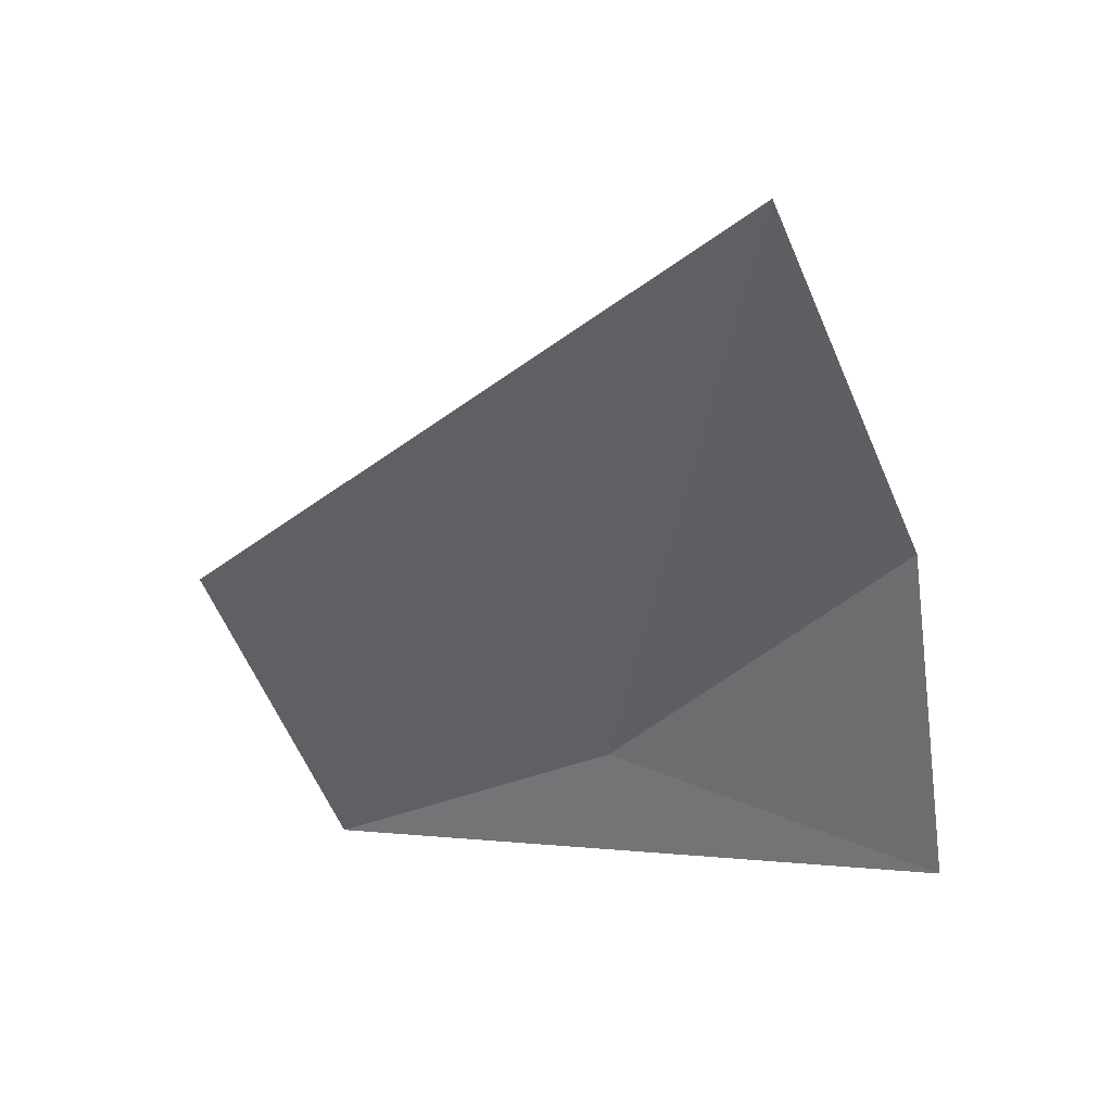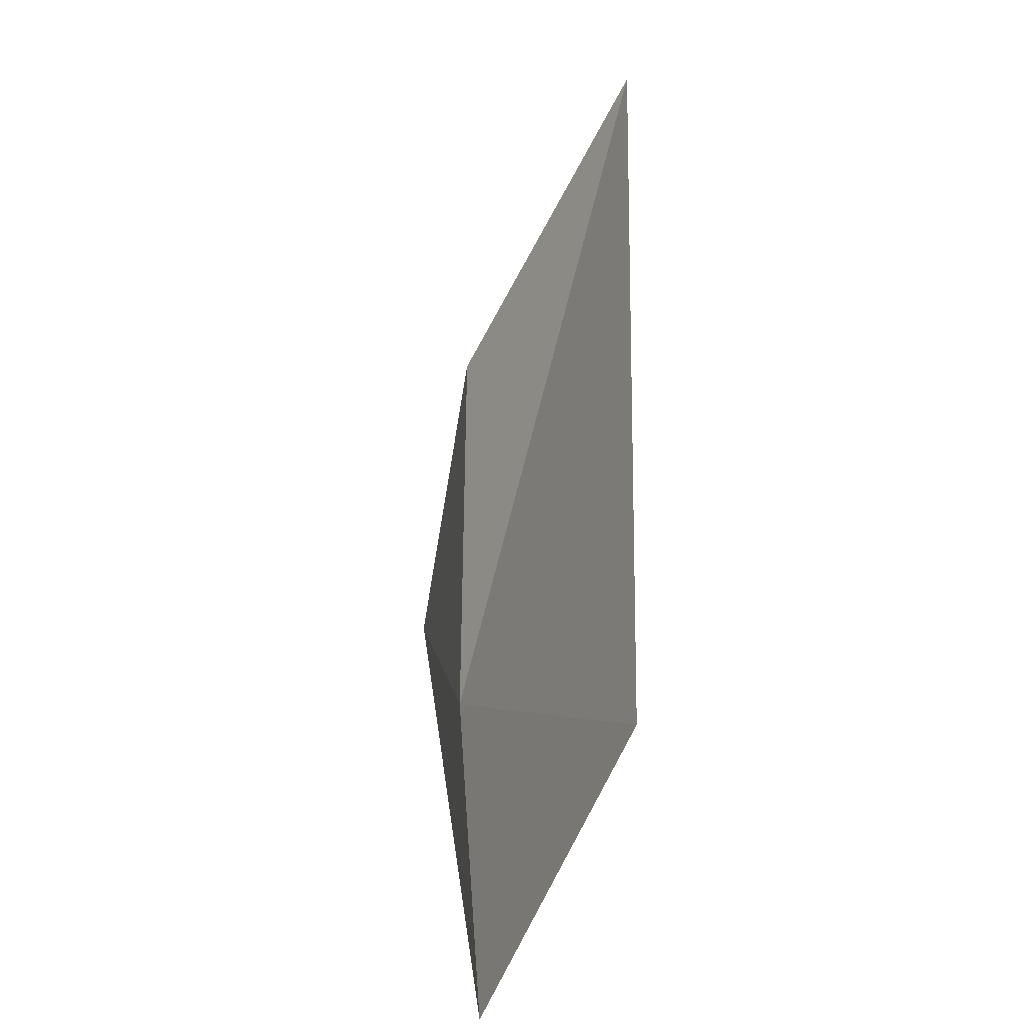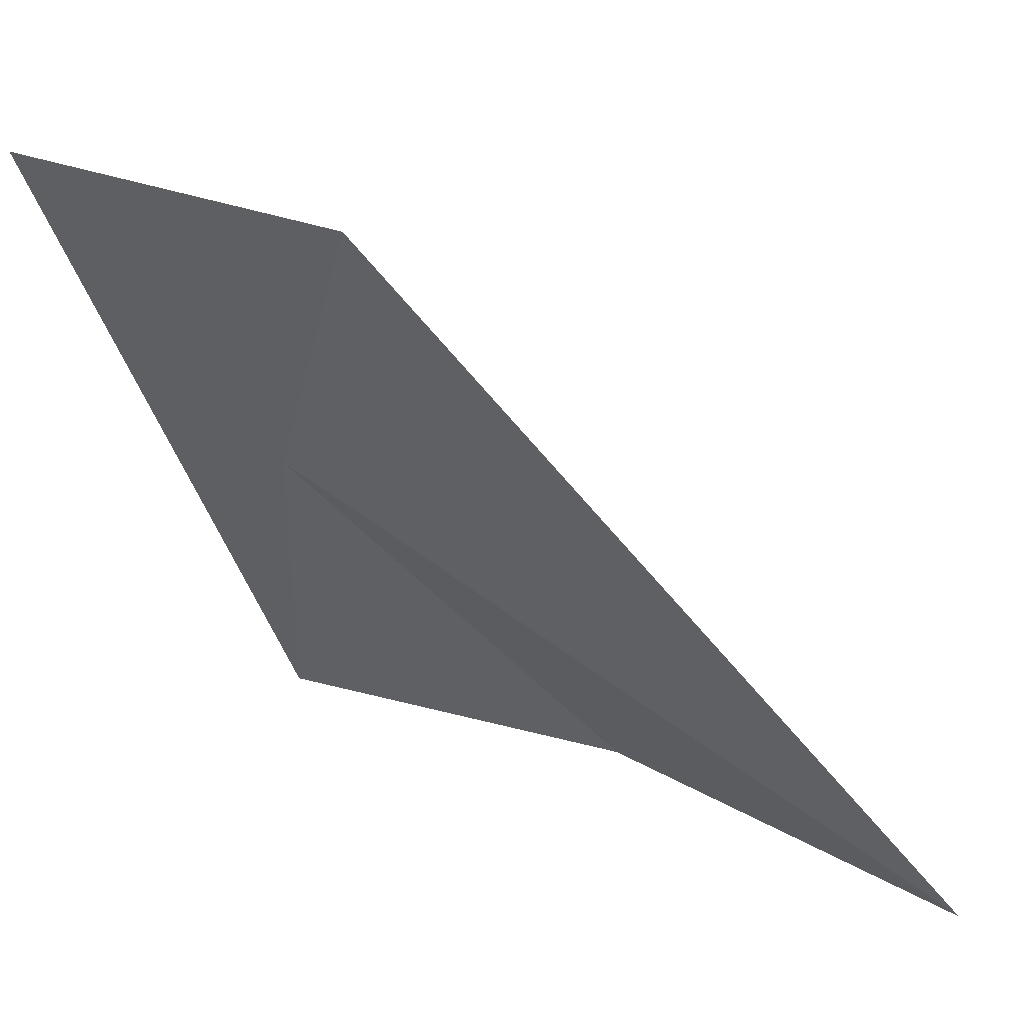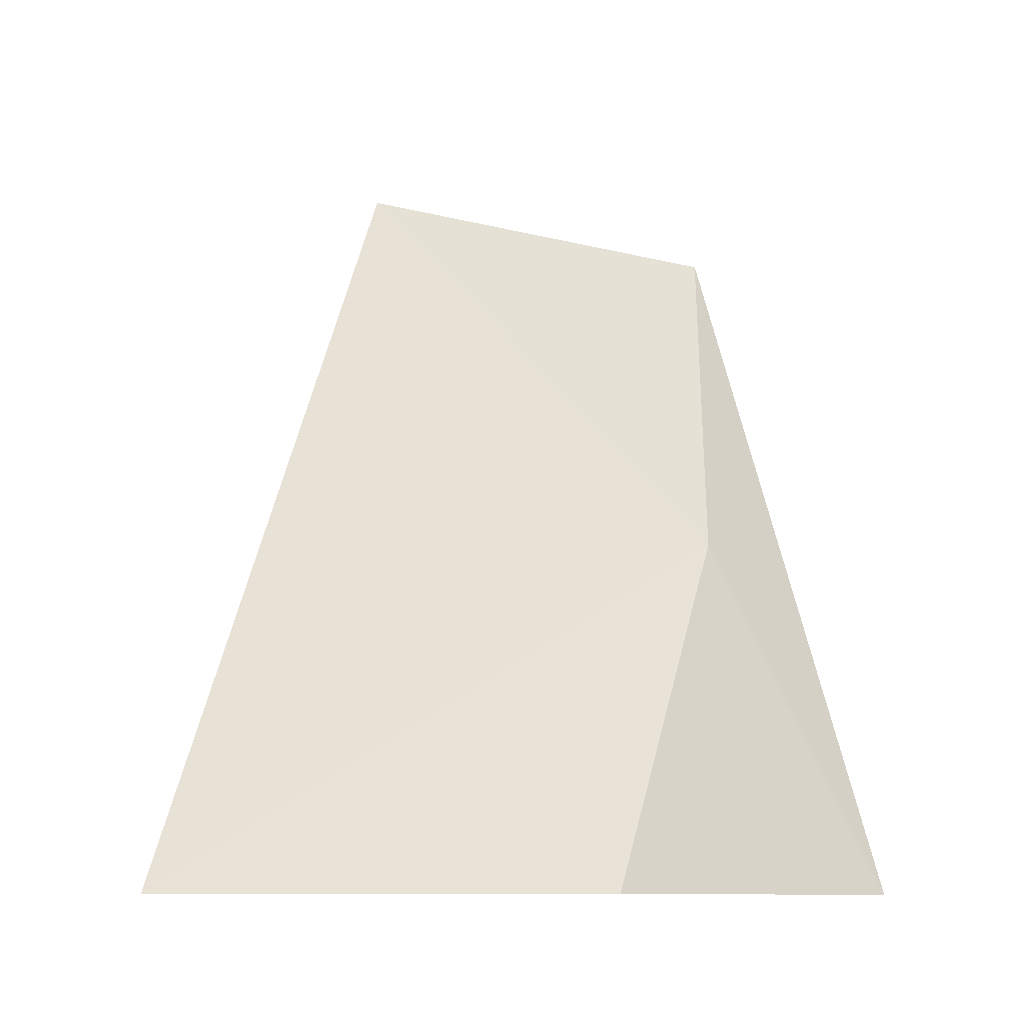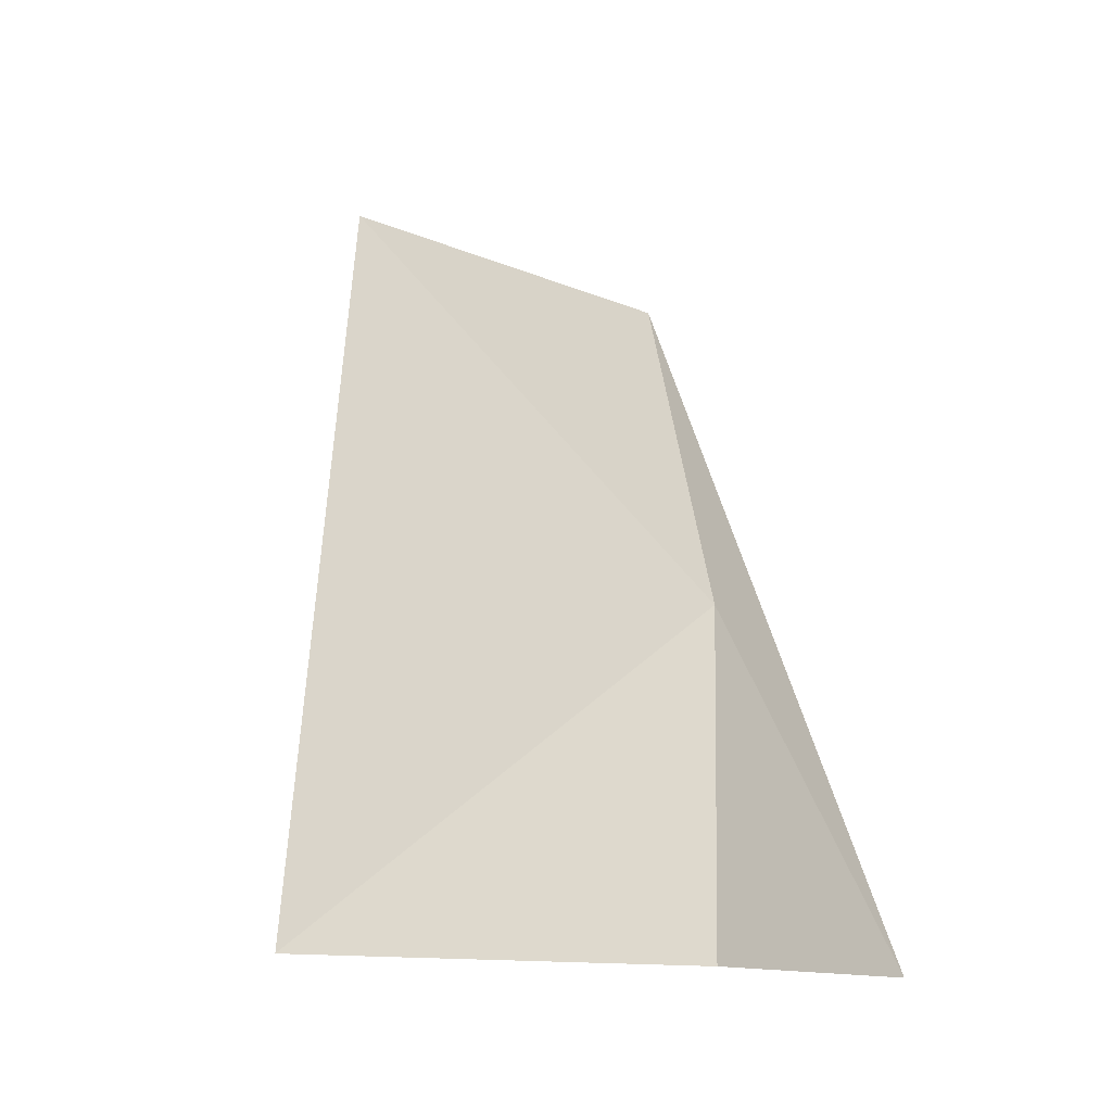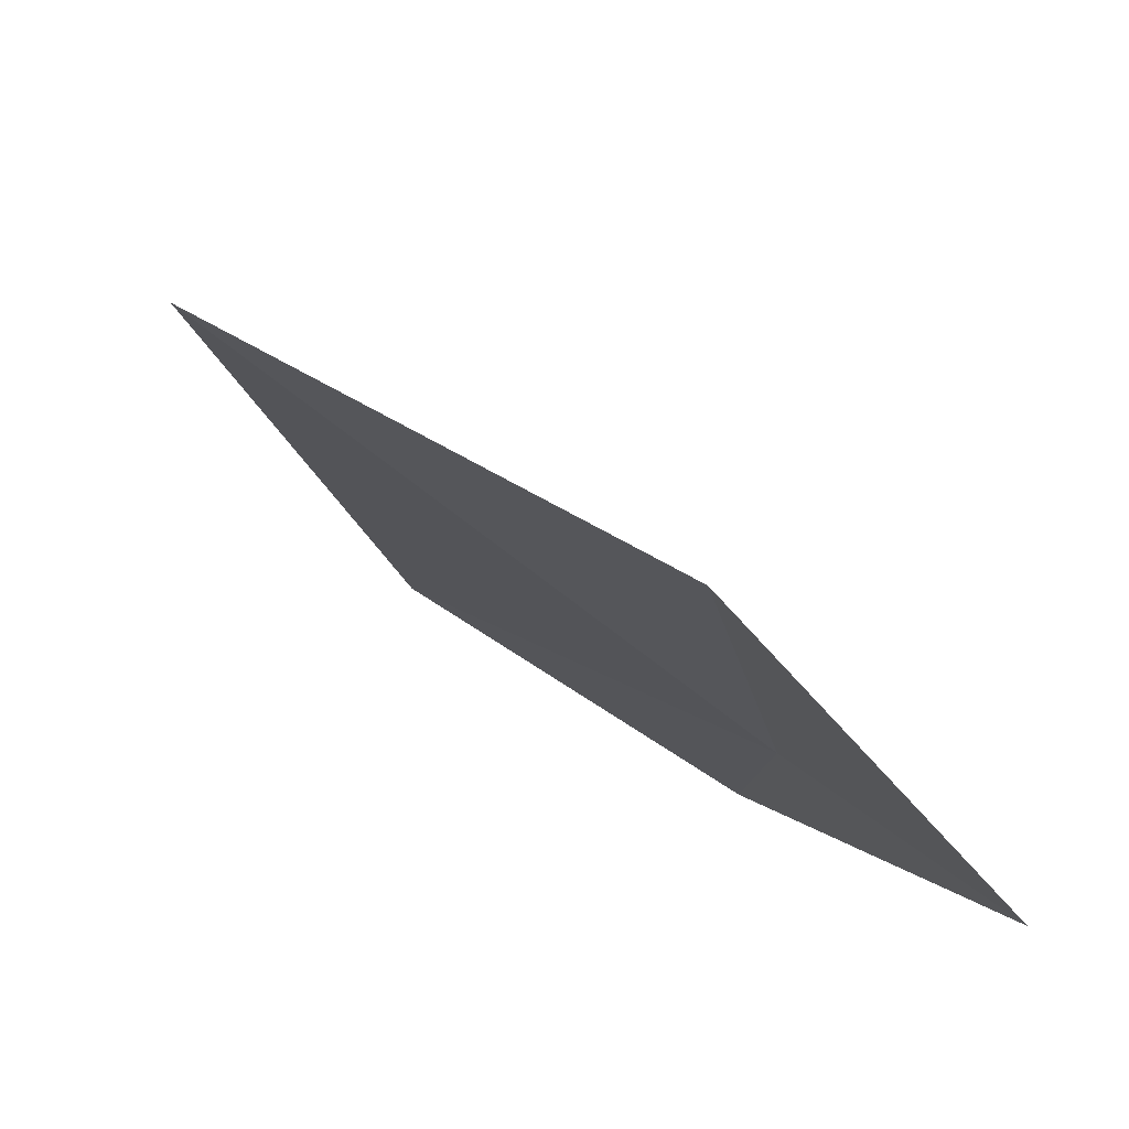
<metadata>
{"format":"obj","ext":"obj","renderer":"f3d","projection":"perspective","resolution":1024,"background":"white","views":[{"elev":21.6,"azim":142.2,"up":"+Y"},{"elev":18.1,"azim":16.2,"up":"+Y"},{"elev":26.9,"azim":103.9,"up":"+Z"},{"elev":-8.7,"azim":-145.2,"up":"+Z"},{"elev":-10.3,"azim":-159.7,"up":"+Z"},{"elev":-65.2,"azim":-148.8,"up":"+Z"}]}
</metadata>
<code>
v 11.33 159.8 1.683
v 11.96 158.8 3.366
v 10.86 161.4 1.127e-06
v 10.55 159.6 1.127e-06
v 11.87 163.2 1.127e-06
v 12.77 160.6 3.449
f 1 4 3
f 1 3 5
f 1 6 2
f 1 5 6
f 1 2 4

</code>
